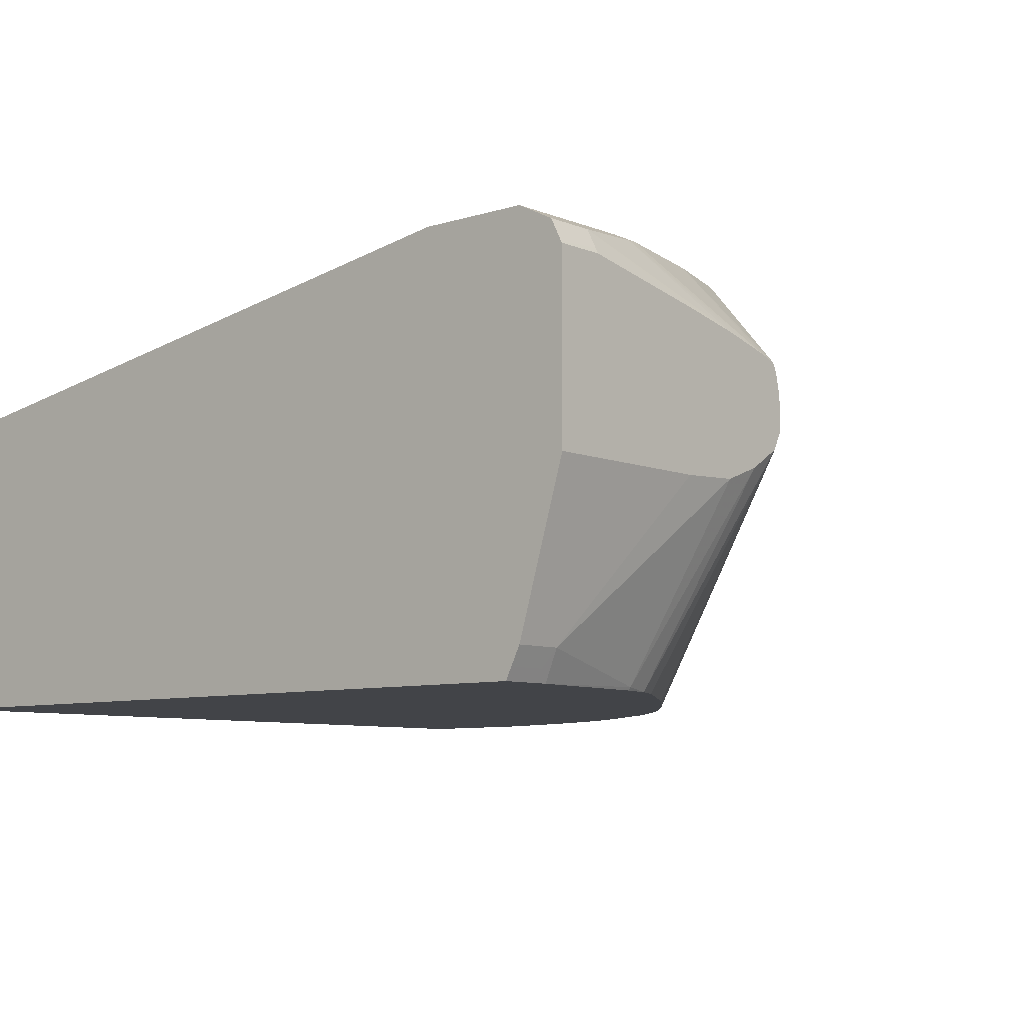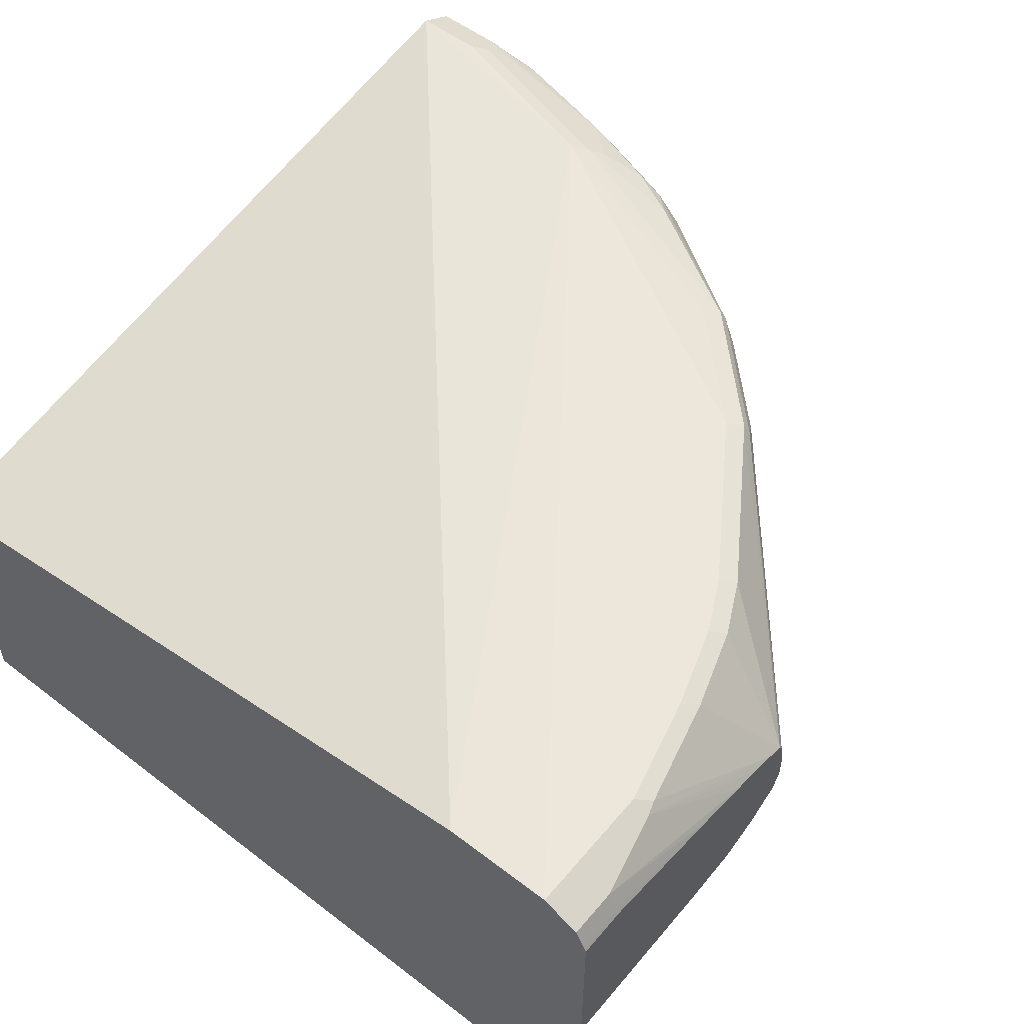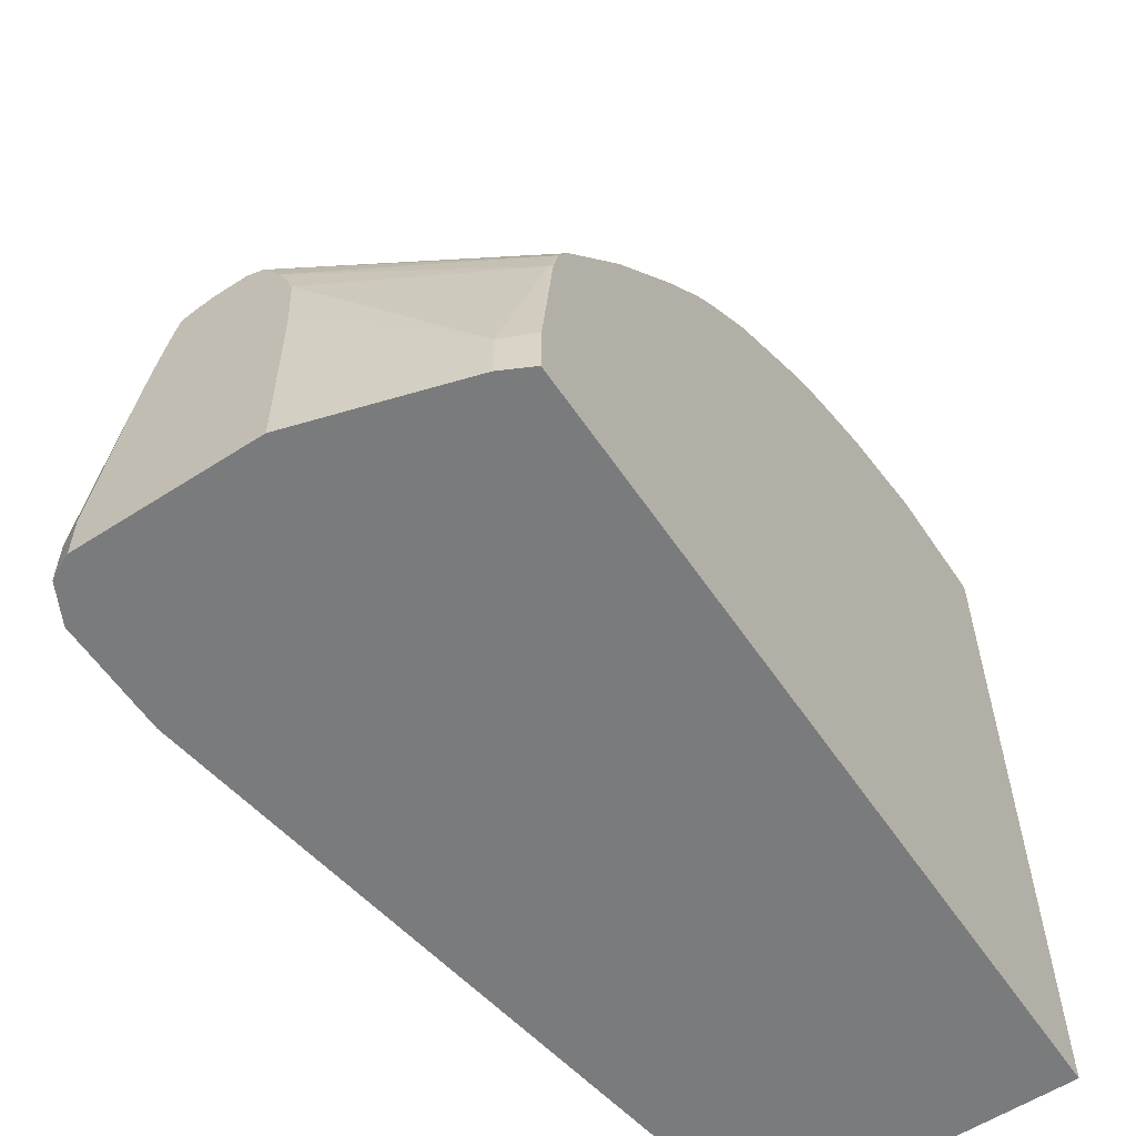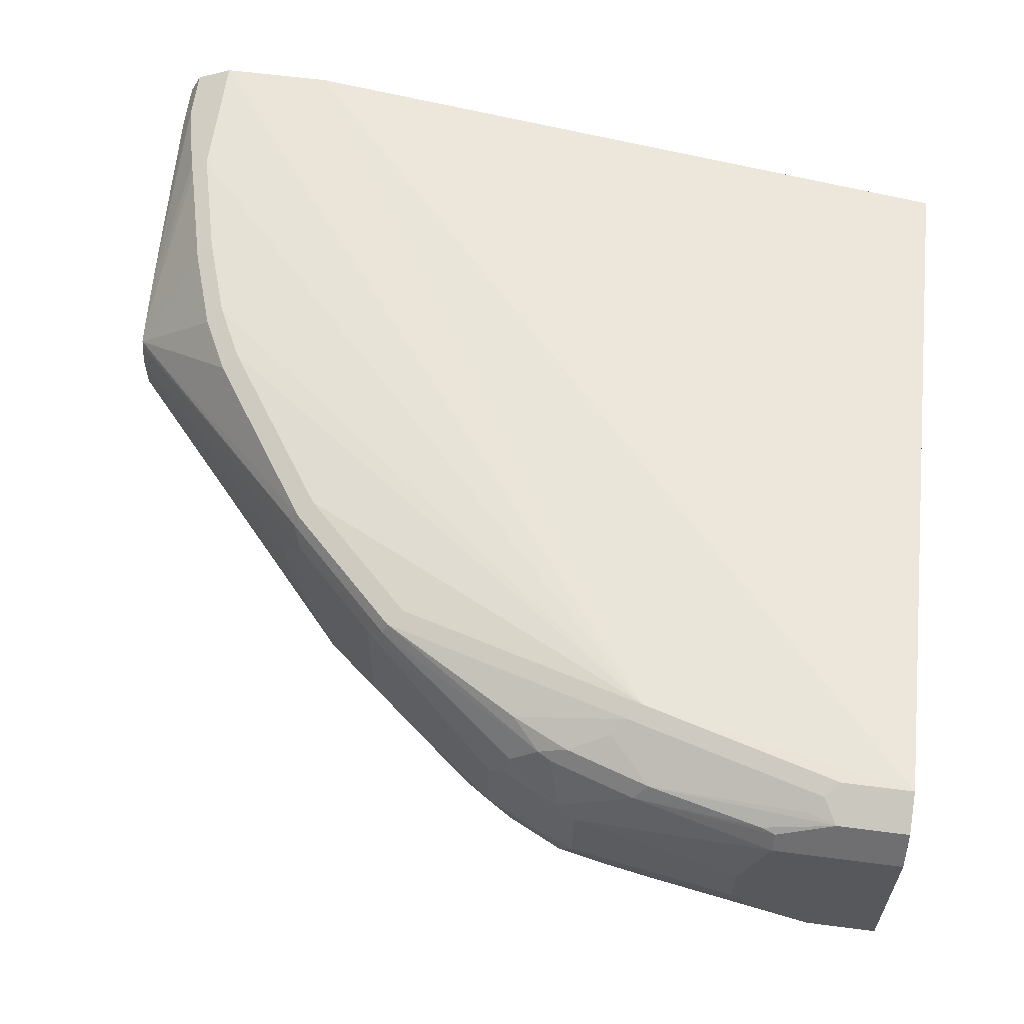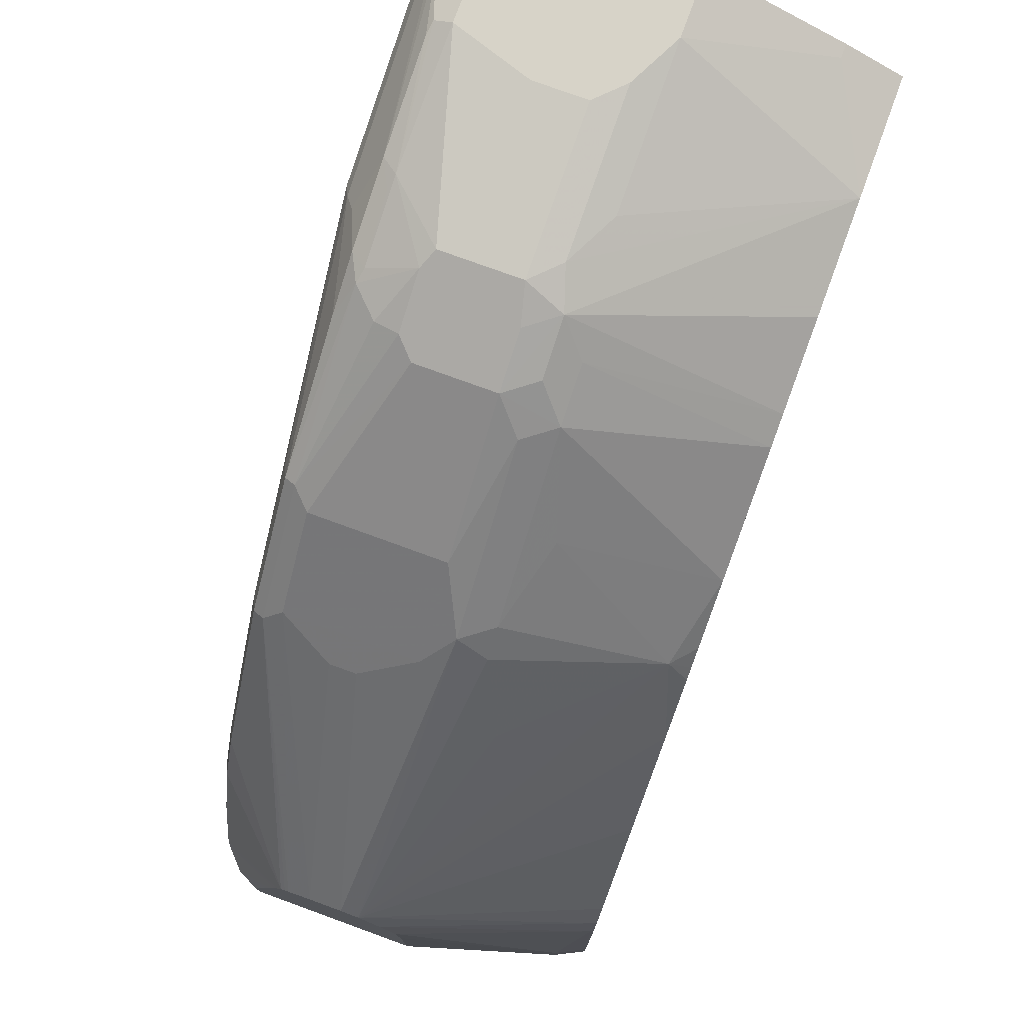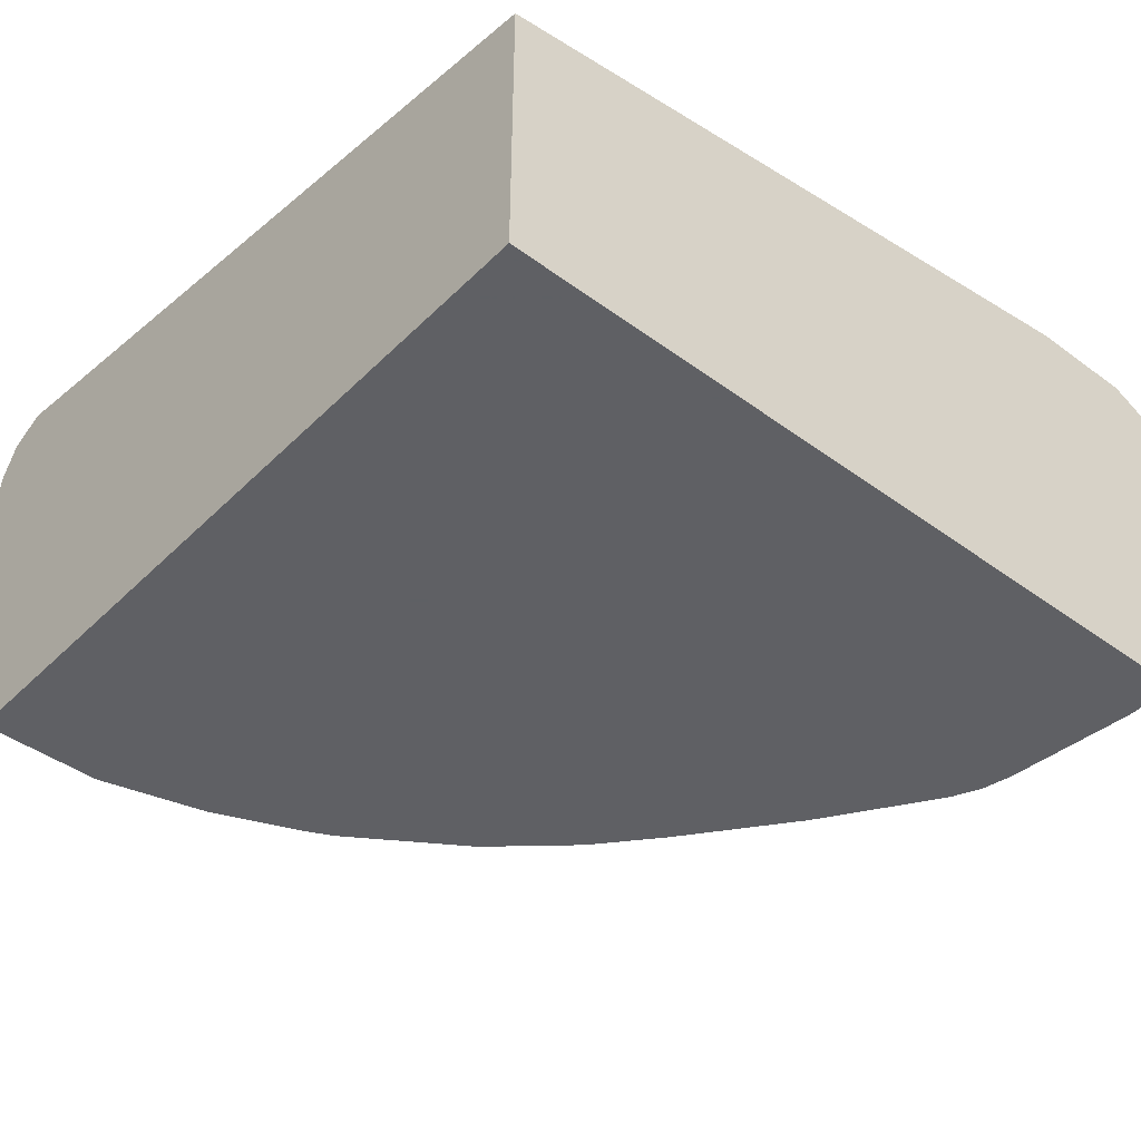
<metadata>
{"format":"obj","ext":"obj","renderer":"f3d","projection":"perspective","resolution":1024,"background":"white","views":[{"elev":-7.7,"azim":-138.6,"up":"+Y"},{"elev":54.2,"azim":-140.9,"up":"+Y"},{"elev":-58.3,"azim":-56.3,"up":"+Z"},{"elev":61.2,"azim":7.5,"up":"+Y"},{"elev":77.2,"azim":-70.0,"up":"+Z"},{"elev":-43.2,"azim":139.0,"up":"+Y"}]}
</metadata>
<code>
v -0.01013 0.526 0.004481
v -0.01013 0.6312 0.6101
v -0.01013 0.2922 0.004481
v -0.547 0.6101 0.004481
v -0.2104 0.6312 0.568
v -0.06317 0.6312 0.6101
v -0.07367 0.6259 0.6207
v -0.01013 0.6278 0.6169
v -0.01013 0.2922 0.5891
v -0.6195 0.2922 0.004481
v -0.6312 0.6101 0.004481
v -0.221 0.6259 0.5786
v -0.6312 0.6101 0.1052
v -0.6101 0.6101 0.1894
v -0.5891 0.6101 0.2525
v -0.568 0.6101 0.2946
v -0.4839 0.6101 0.4207
v -0.3997 0.6101 0.5049
v -0.08417 0.618 0.6312
v -0.06317 0.6172 0.6382
v -0.01013 0.6208 0.6309
v -0.1999 0.6049 0.6207
v -0.01013 0.3367 0.6101
v -0.1052 0.2922 0.5891
v -0.6195 0.2922 0.04443
v -0.6242 0.3016 0.004481
v -0.6482 0.6016 0.004481
v -0.6417 0.6049 0.1158
v -0.3051 0.6049 0.5786
v -0.2631 0.6049 0.5996
v -0.2315 0.618 0.5891
v -0.4102 0.6049 0.5155
v -0.6206 0.6049 0.1999
v -0.5996 0.6049 0.2631
v -0.5786 0.6049 0.3051
v -0.4944 0.6049 0.4313
v -0.4734 0.6049 0.4523
v -0.4313 0.6049 0.4944
v -0.01013 0.6172 0.6382
v -0.1157 0.6049 0.6417
v -0.1052 0.6031 0.6452
v -0.221 0.5944 0.6207
v -0.2104 0.5917 0.6259
v -0.01013 0.4419 0.6522
v -0.02109 0.3367 0.6101
v -0.06317 0.4419 0.6522
v -0.1894 0.4419 0.6312
v -0.2315 0.4629 0.6312
v -0.2631 0.4524 0.6207
v -0.189 0.2922 0.5676
v -0.6101 0.2946 0.1473
v -0.6312 0.3156 0.04208
v -0.6242 0.3016 0.03511
v -0.609 0.2922 0.1461
v -0.6312 0.3156 0.004481
v -0.6592 0.5961 0.004481
v -0.6592 0.5961 0.04208
v -0.6452 0.6031 0.1052
v -0.6683 0.539 0.2315
v -0.2841 0.5944 0.5996
v -0.2736 0.5917 0.6049
v -0.4138 0.5961 0.519
v -0.6683 0.5347 0.2448
v -0.4979 0.5961 0.4348
v -0.01013 0.5891 0.6522
v -0.1052 0.5891 0.6522
v -0.2665 0.554 0.6242
v -0.2525 0.547 0.6312
v -0.1052 0.4629 0.6522
v -0.2525 0.4839 0.6312
v -0.2806 0.4769 0.6171
v -0.3227 0.4769 0.5961
v -0.3051 0.4524 0.5996
v -0.2841 0.4313 0.5996
v -0.2549 0.2922 0.5406
v -0.6683 0.4535 0.2198
v -0.6683 0.4419 0.1894
v -0.6037 0.2922 0.1707
v -0.6683 0.4394 0.1424
v -0.6683 0.4394 0.004481
v -0.6663 0.5821 0.004481
v -0.6663 0.5821 0.04208
v -0.6683 0.5582 0.1473
v -0.6683 0.5495 0.1894
v -0.6683 0.5443 0.2104
v -0.3051 0.5733 0.5996
v -0.4909 0.5821 0.4488
v -0.4488 0.5821 0.4909
v -0.4278 0.5821 0.5119
v -0.3227 0.54 0.5961
v -0.3086 0.554 0.6031
v -0.6683 0.5313 0.2468
v -0.6683 0.528 0.2485
v -0.1263 0.526 0.6522
v -0.1263 0.4839 0.6522
v -0.4278 0.4769 0.5119
v -0.3436 0.4559 0.5751
v -0.3261 0.4313 0.5786
v -0.2773 0.2922 0.5297
v -0.6683 0.4699 0.2455
v -0.5929 0.2922 0.1931
v -0.6683 0.5779 0.004481
v -0.6677 0.5791 0.004481
v -0.6683 0.5779 0.04208
v -0.6683 0.5099 0.2525
v -0.5119 0.54 0.4278
v -0.4909 0.4769 0.4488
v -0.4488 0.4769 0.4909
v -0.4698 0.4559 0.4699
v -0.3026 0.2922 0.5129
v -0.4523 0.4313 0.4734
v -0.3892 0.4103 0.5155
v -0.3656 0.2922 0.4708
v -0.6683 0.4839 0.2525
v -0.5508 0.2922 0.2563
v -0.5339 0.2922 0.2815
v -0.4698 0.2922 0.3647
v -0.4278 0.3086 0.4278
v -0.5155 0.4103 0.3892
v -0.4734 0.4313 0.4523
v -0.5119 0.519 0.4278
v -0.4102 0.2922 0.4313
v -0.4313 0.2922 0.4102
v -0.4231 0.2922 0.4185
f 59 80 79
f 59 102 80
f 59 104 102
f 59 83 104
f 62 90 91
f 59 85 84
f 59 79 77
f 58 84 85
f 57 84 58
f 57 83 84
f 57 82 83
f 59 84 83
f 58 85 59
f 59 100 114
f 59 76 100
f 59 114 105
f 59 105 93
f 59 93 92
f 59 92 63
f 60 62 86
f 60 86 67
f 62 64 87
f 62 87 88
f 62 88 89
f 62 89 90
f 56 82 57
f 59 77 76
f 60 67 61
f 49 71 72
f 52 80 55
f 42 61 43
f 62 91 86
f 43 61 67
f 43 67 68
f 43 68 66
f 44 65 66
f 44 66 94
f 44 94 95
f 44 95 69
f 44 69 46
f 46 69 48
f 46 48 47
f 48 69 95
f 48 95 70
f 48 70 49
f 49 70 71
f 49 72 73
f 49 73 98
f 49 98 74
f 49 74 75
f 49 75 50
f 51 76 77
f 51 77 52
f 51 54 78
f 51 78 76
f 52 77 79
f 52 79 80
f 56 81 82
f 63 92 64
f 96 108 109
f 64 93 87
f 98 110 99
f 98 109 111
f 98 111 112
f 98 112 113
f 98 113 110
f 100 101 115
f 100 115 116
f 100 116 117
f 100 117 118
f 100 118 119
f 100 119 120
f 100 120 109
f 100 109 114
f 102 104 103
f 105 114 121
f 105 121 106
f 107 109 108
f 107 121 114
f 107 114 109
f 109 120 111
f 111 120 118
f 111 118 112
f 112 118 113
f 113 118 122
f 117 123 118
f 118 123 124
f 41 43 66
f 97 109 98
f 64 92 93
f 96 109 97
f 88 108 96
f 66 68 94
f 67 86 91
f 67 91 90
f 67 90 68
f 68 90 72
f 68 72 70
f 68 70 95
f 68 95 94
f 70 72 71
f 72 90 89
f 72 89 96
f 72 96 97
f 72 97 98
f 72 98 73
f 74 99 75
f 74 98 99
f 76 78 100
f 78 101 100
f 81 103 82
f 82 103 104
f 82 104 83
f 87 93 105
f 87 105 106
f 87 106 121
f 87 121 107
f 87 107 108
f 87 108 88
f 88 96 89
f 40 43 41
f 7 12 22
f 37 64 38
f 3 113 122
f 3 122 124
f 3 124 123
f 3 123 117
f 3 117 116
f 3 116 115
f 3 115 101
f 3 101 78
f 3 78 54
f 3 54 25
f 3 25 10
f 4 11 5
f 3 110 113
f 5 12 6
f 5 13 14
f 5 14 15
f 5 15 16
f 5 16 17
f 5 17 18
f 5 18 12
f 6 12 7
f 7 19 20
f 7 20 39
f 7 39 21
f 7 21 8
f 7 22 19
f 5 11 13
f 3 99 110
f 3 75 99
f 3 50 75
f 118 124 122
f 1 2 8
f 1 8 21
f 1 21 39
f 1 39 65
f 1 65 44
f 1 44 23
f 1 23 9
f 1 9 3
f 1 3 10
f 1 10 26
f 1 26 55
f 1 55 80
f 1 80 102
f 1 102 103
f 1 103 81
f 1 81 56
f 1 56 27
f 1 27 11
f 1 11 4
f 1 4 2
f 2 5 6
f 2 6 7
f 2 7 8
f 2 4 5
f 3 9 24
f 3 24 50
f 9 23 45
f 9 45 24
f 10 25 53
f 10 53 26
f 24 45 46
f 24 46 47
f 24 47 48
f 24 48 49
f 24 49 50
f 25 51 52
f 25 52 53
f 25 54 51
f 26 53 52
f 26 52 55
f 27 56 57
f 27 57 28
f 28 57 58
f 28 58 59
f 28 59 33
f 29 60 30
f 29 32 60
f 30 60 61
f 30 61 42
f 32 38 62
f 32 62 60
f 33 59 63
f 33 63 34
f 34 63 35
f 35 63 36
f 36 64 37
f 36 63 64
f 23 46 45
f 38 64 62
f 23 44 46
f 22 42 43
f 11 27 28
f 11 28 13
f 12 29 30
f 12 30 31
f 12 31 22
f 12 18 32
f 12 32 29
f 13 28 33
f 13 33 14
f 14 33 34
f 14 34 15
f 15 34 35
f 15 35 16
f 16 35 36
f 16 36 17
f 17 36 37
f 17 37 38
f 17 38 18
f 18 38 32
f 19 22 20
f 20 22 40
f 20 40 41
f 20 41 66
f 20 66 65
f 20 65 39
f 22 31 30
f 22 30 42
f 22 43 40
f 118 120 119

</code>
